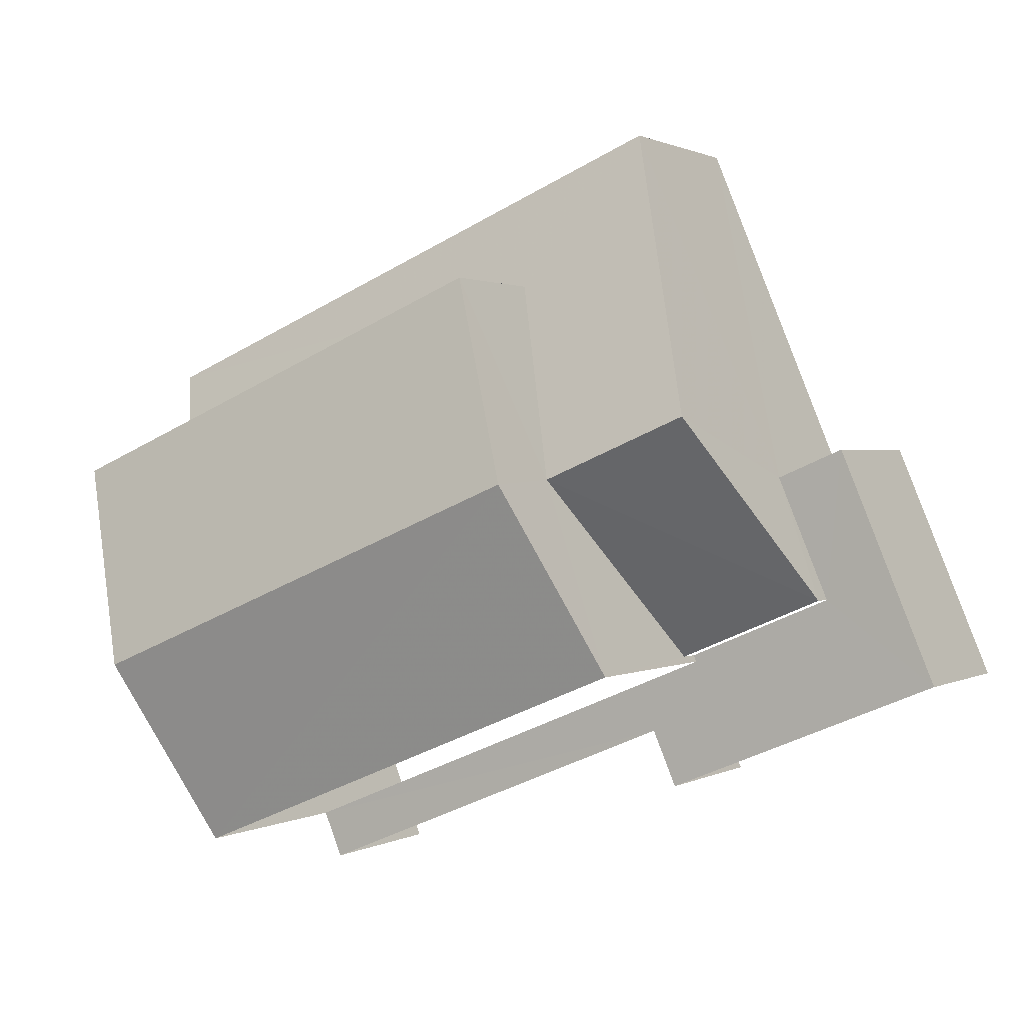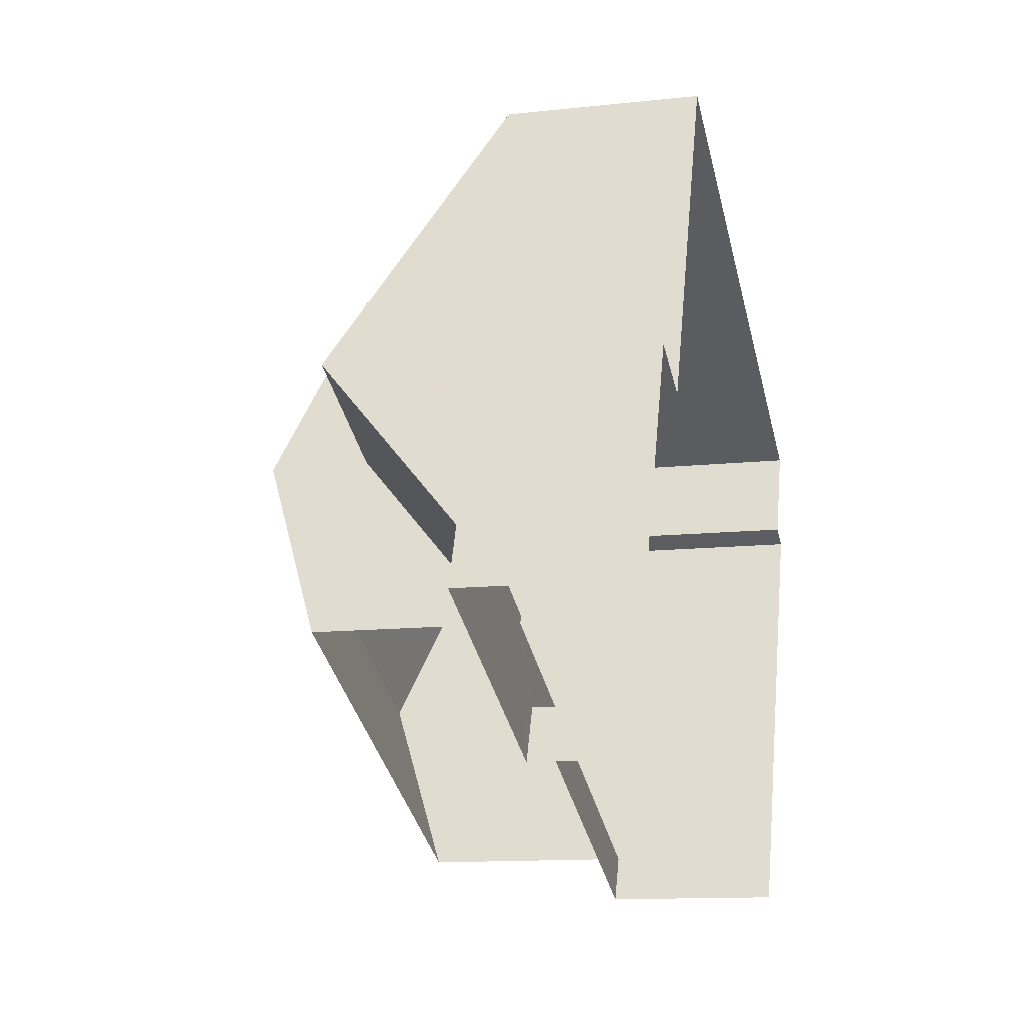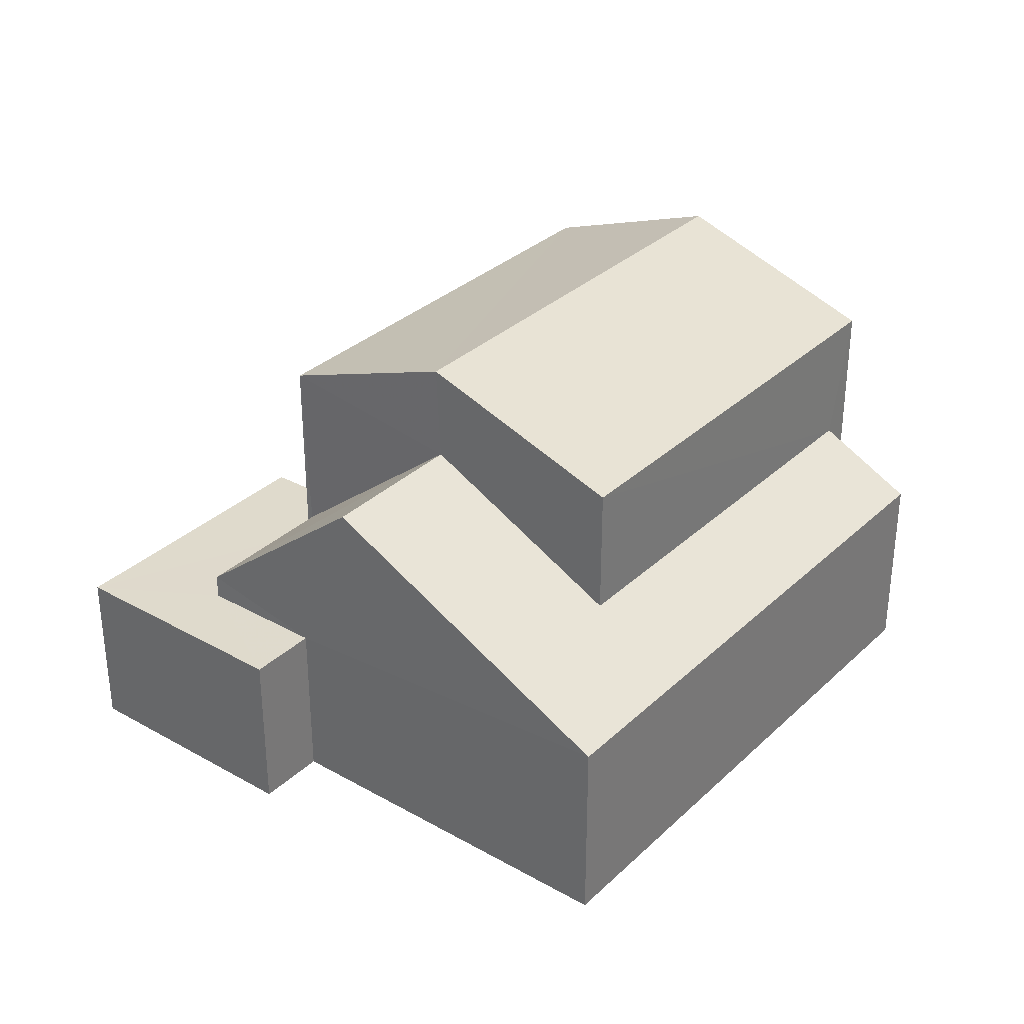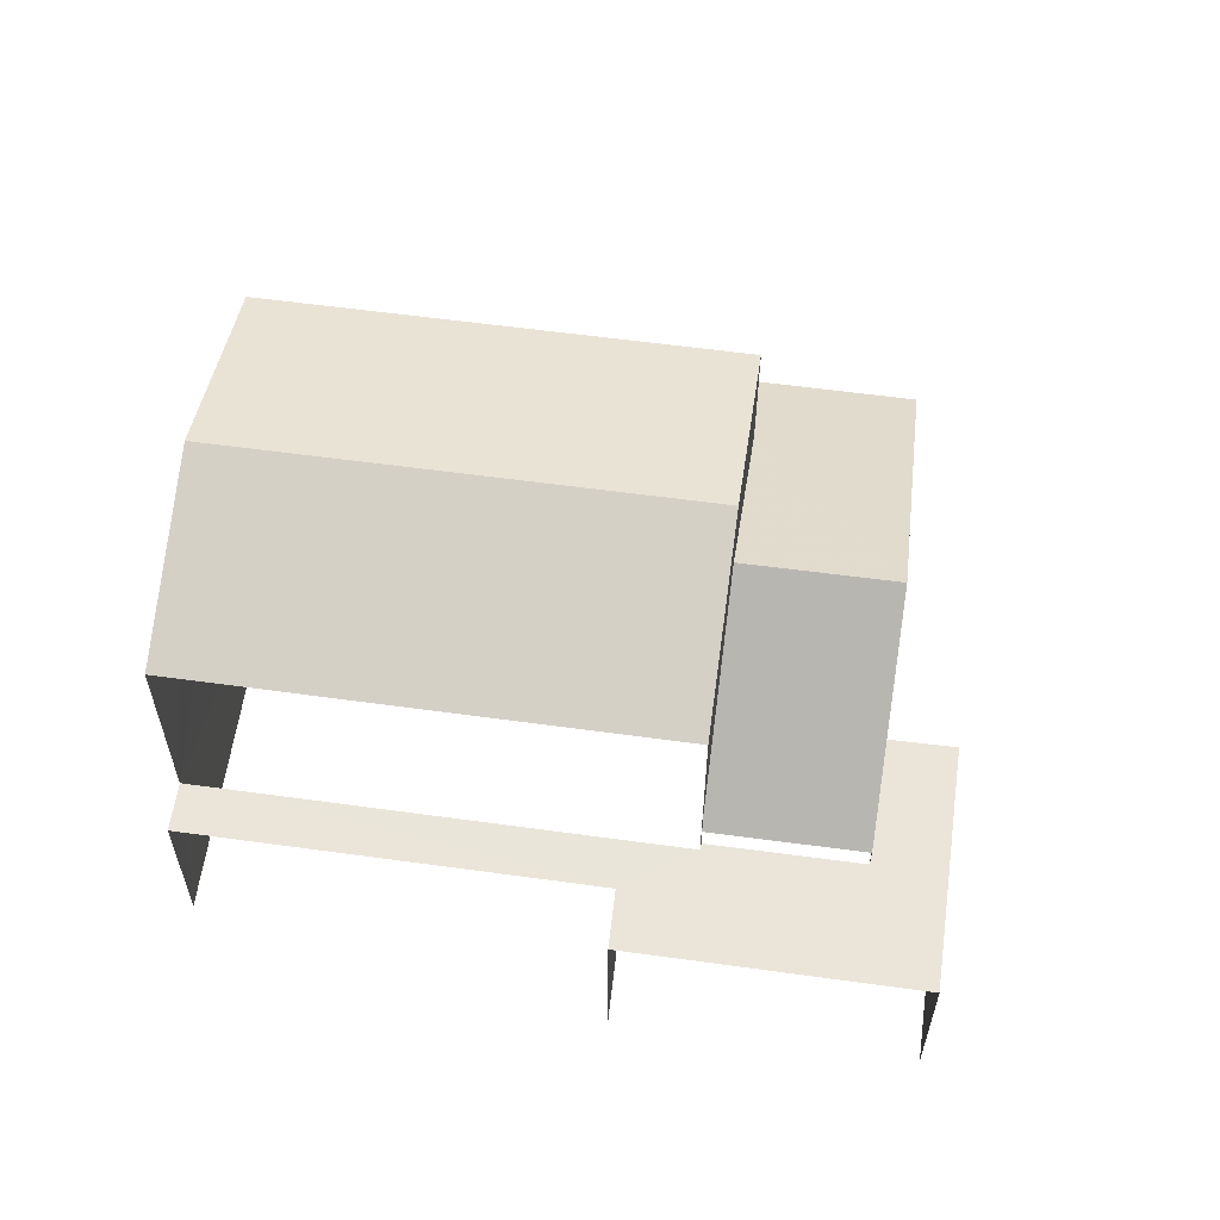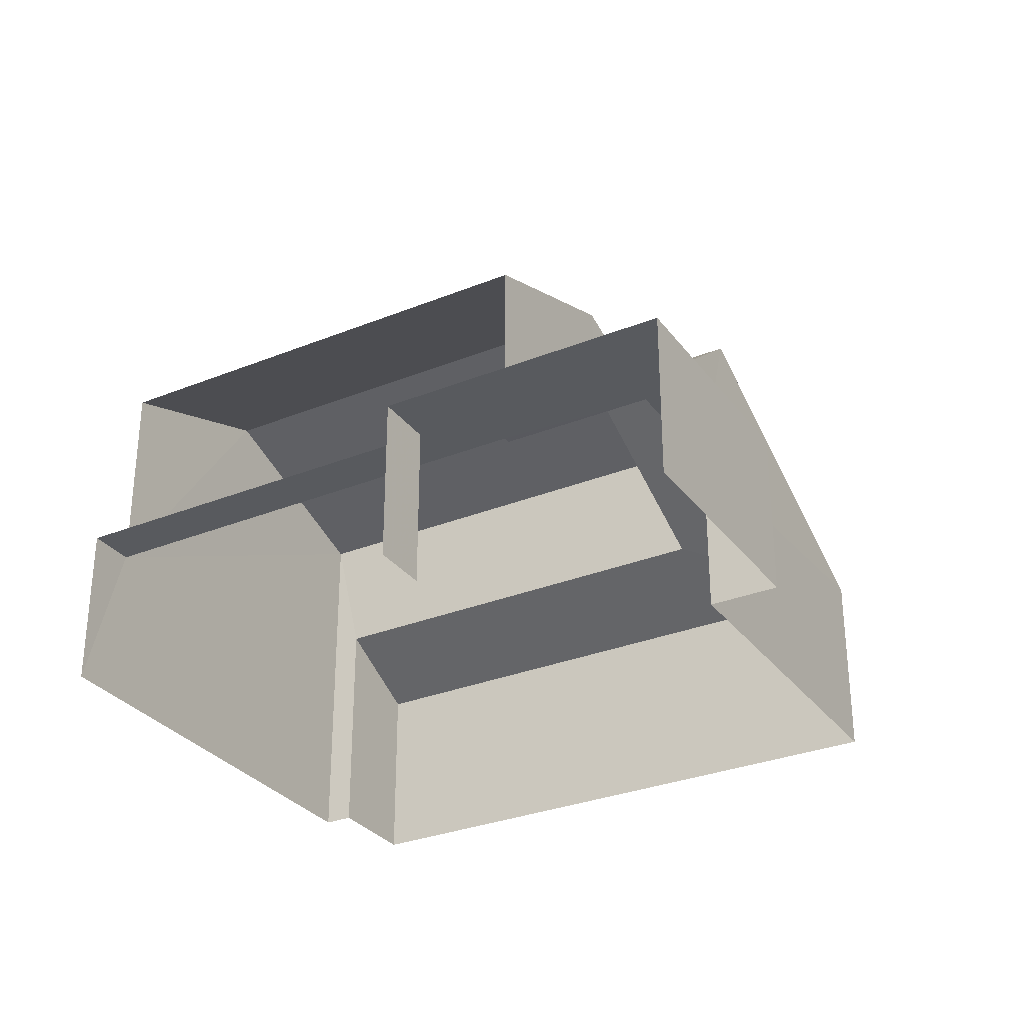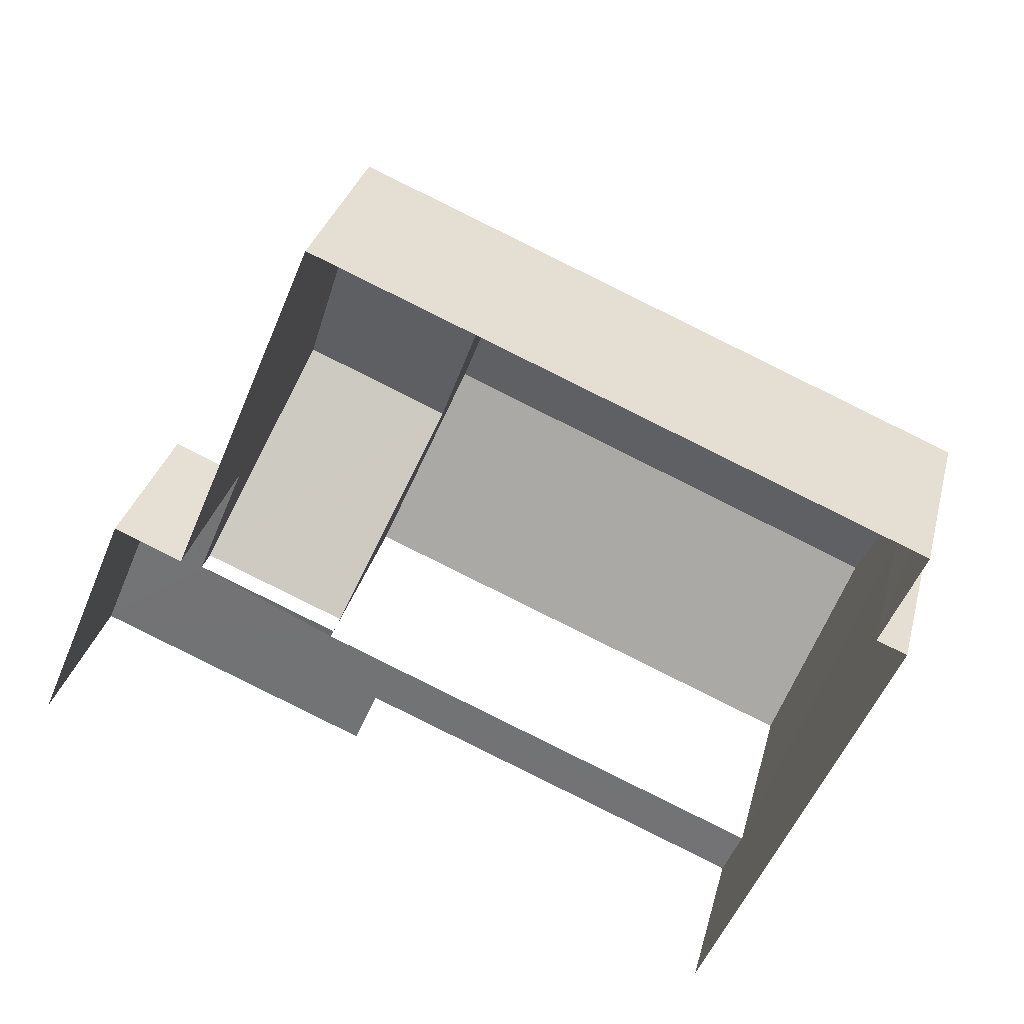
<metadata>
{"format":"obj","ext":"obj","renderer":"f3d","projection":"perspective","resolution":1024,"background":"white","views":[{"elev":1.2,"azim":29.0,"up":"+Y"},{"elev":-12.8,"azim":104.1,"up":"+Y"},{"elev":32.4,"azim":150.6,"up":"+Z"},{"elev":59.3,"azim":30.6,"up":"+Z"},{"elev":-30.7,"azim":52.6,"up":"+Z"},{"elev":31.5,"azim":-166.2,"up":"+Y"}]}
</metadata>
<code>
v -2.2e+05 -1.238e+05 37.41
v -2.2e+05 -1.238e+05 37.41
v -2.2e+05 -1.238e+05 37.41
v -2.2e+05 -1.238e+05 37.41
v -2.2e+05 -1.238e+05 37.41
v -2.199e+05 -1.238e+05 37.41
v -2.199e+05 -1.238e+05 37.41
v -2.199e+05 -1.238e+05 37.41
v -2.2e+05 -1.238e+05 37.41
v -2.2e+05 -1.238e+05 37.41
v -2.2e+05 -1.238e+05 40.75
v -2.2e+05 -1.238e+05 41.61
v -2.2e+05 -1.238e+05 40.75
v -2.199e+05 -1.238e+05 43.41
v -2.2e+05 -1.238e+05 41.61
v -2.2e+05 -1.238e+05 43.41
v -2.2e+05 -1.238e+05 43.89
v -2.2e+05 -1.238e+05 43.89
v -2.2e+05 -1.238e+05 45.11
v -2.2e+05 -1.238e+05 45.11
v -2.199e+05 -1.238e+05 40.75
v -2.2e+05 -1.238e+05 40.75
v -2.2e+05 -1.238e+05 43.89
v -2.2e+05 -1.238e+05 43.89
v -2.199e+05 -1.238e+05 40.32
v -2.199e+05 -1.238e+05 40.32
v -2.199e+05 -1.238e+05 40.32
v -2.199e+05 -1.238e+05 40.32
v -2.2e+05 -1.238e+05 40.32
v -2.2e+05 -1.238e+05 40.32
v -2.2e+05 -1.238e+05 40.32
v -2.2e+05 -1.238e+05 40.32
v -2.2e+05 -1.238e+05 40.32
v -2.2e+05 -1.238e+05 40.32
f 1 2 3
f 4 5 1
f 6 7 8
f 1 3 6
f 9 10 8
f 4 1 10
f 10 6 8
f 1 6 10
f 31 18 17
f 31 29 18
f 32 4 10
f 33 32 10
f 25 9 8
f 25 30 9
f 34 21 22
f 34 27 21
f 11 12 13
f 13 12 14
f 11 15 12
f 14 12 16
f 17 18 19
f 20 17 19
f 16 21 14
f 16 22 21
f 23 24 20
f 19 23 20
f 25 26 27
f 26 28 27
f 29 30 25
f 31 32 33
f 29 33 30
f 29 31 33
f 34 29 27
f 29 25 27
f 13 3 2
f 11 13 2
f 22 29 34
f 18 29 22
f 18 16 19
f 16 12 23
f 16 23 19
f 18 22 16
f 33 10 9
f 30 33 9
f 1 5 15
f 5 24 15
f 15 23 12
f 15 24 23
f 28 26 7
f 6 28 7
f 1 11 2
f 1 15 11
f 25 8 7
f 26 25 7
f 6 3 28
f 21 27 28
f 21 28 14
f 28 3 13
f 28 13 14
f 20 24 31
f 17 20 31
f 24 5 31
f 31 5 4
f 31 4 32

</code>
